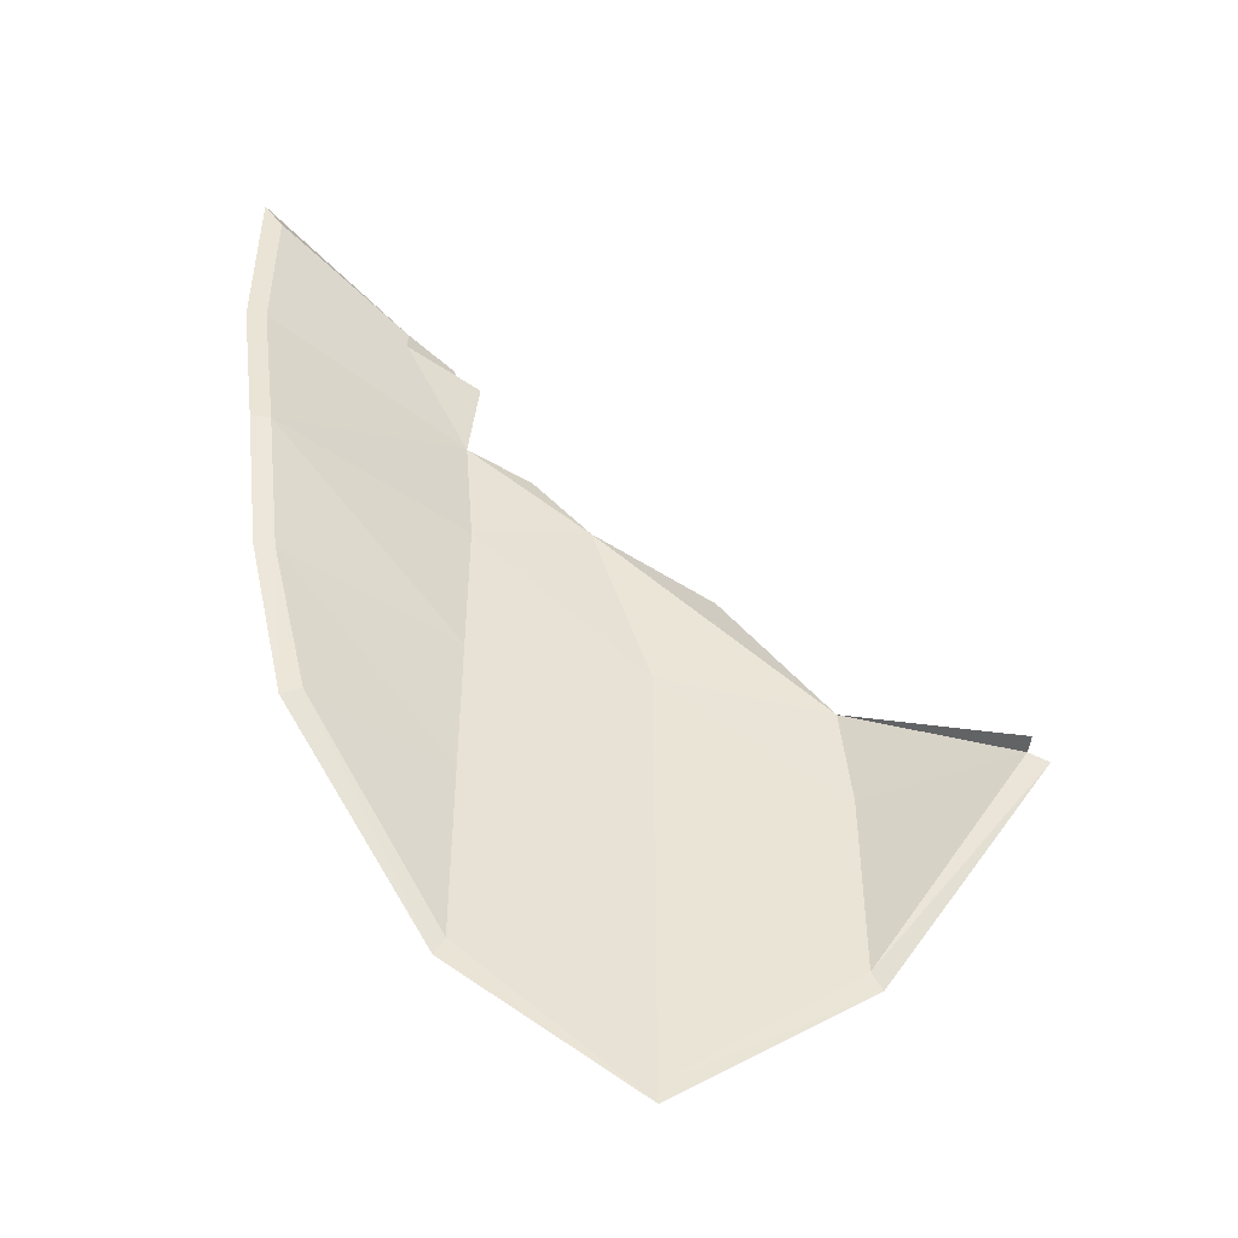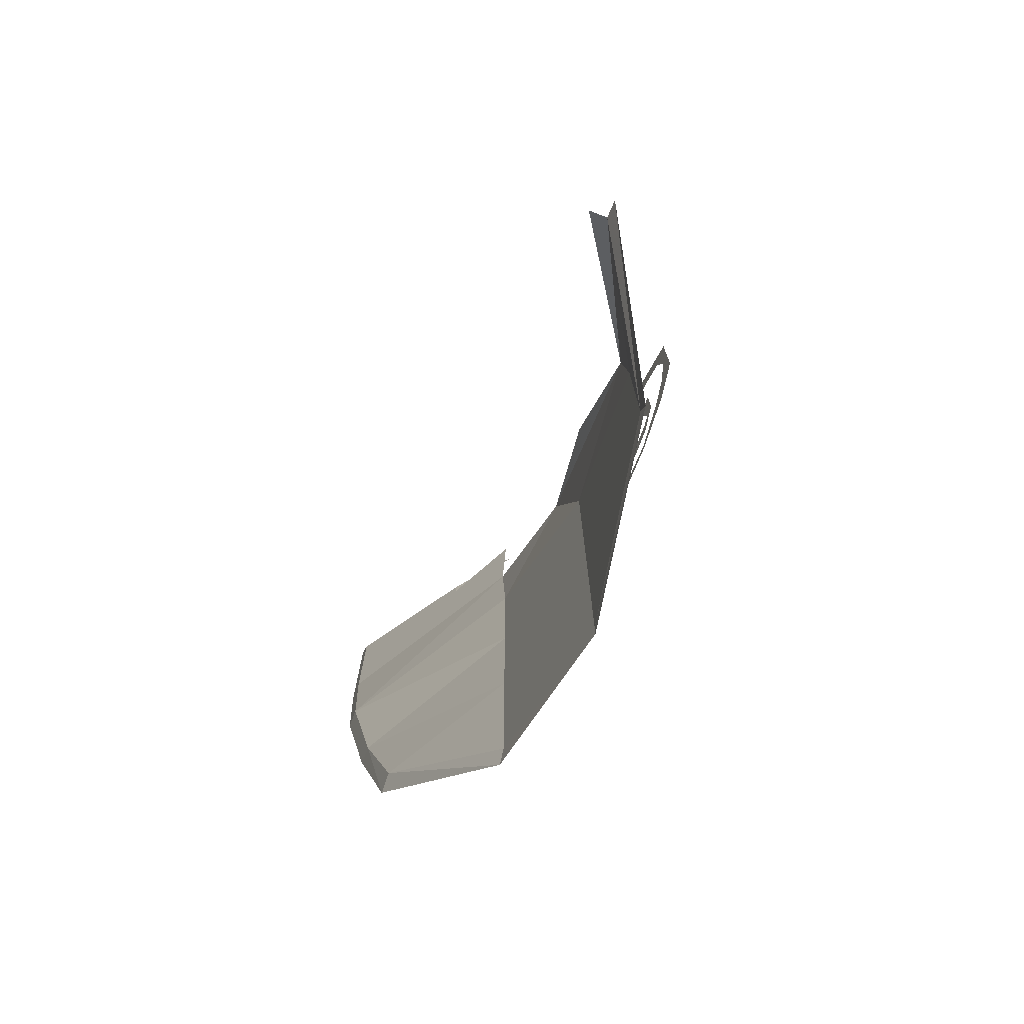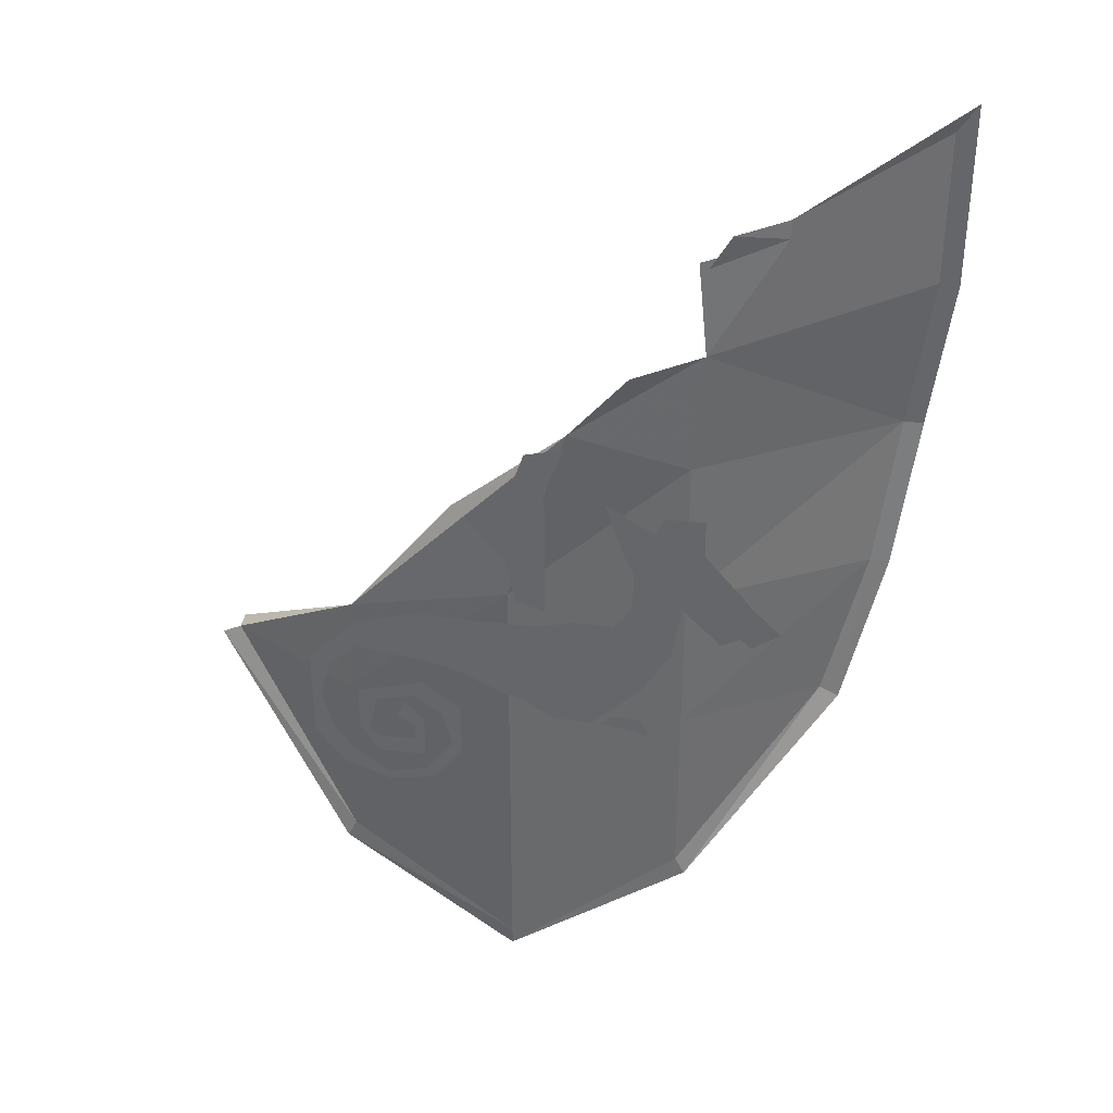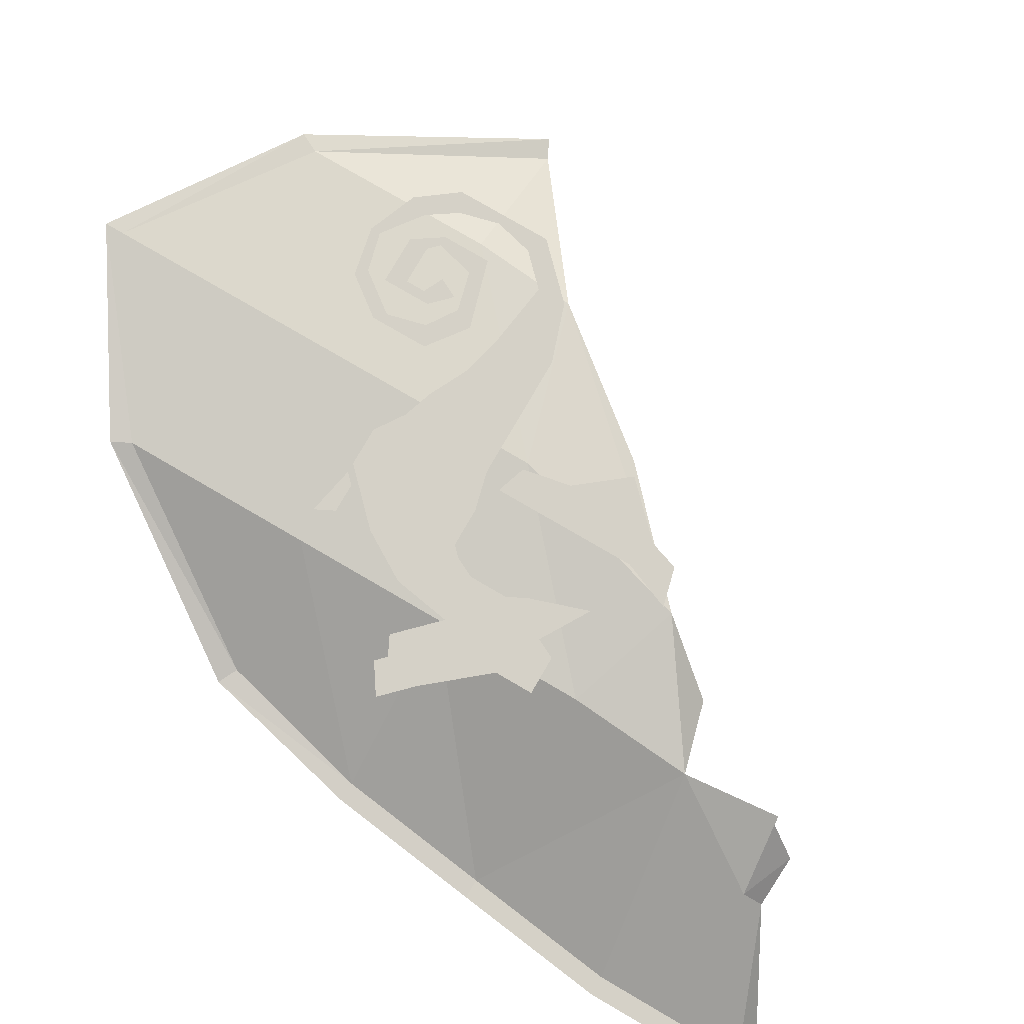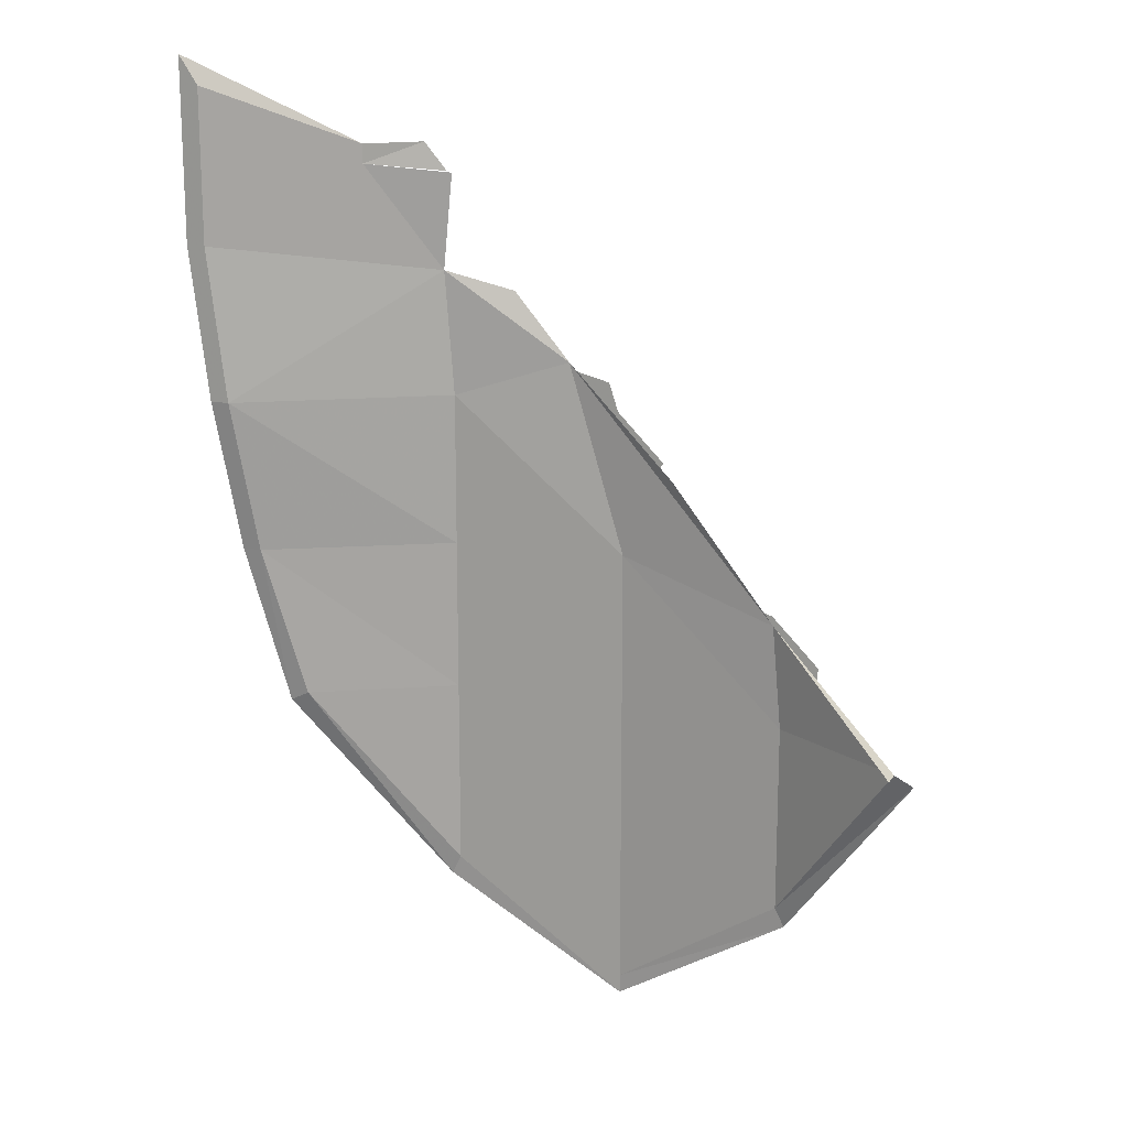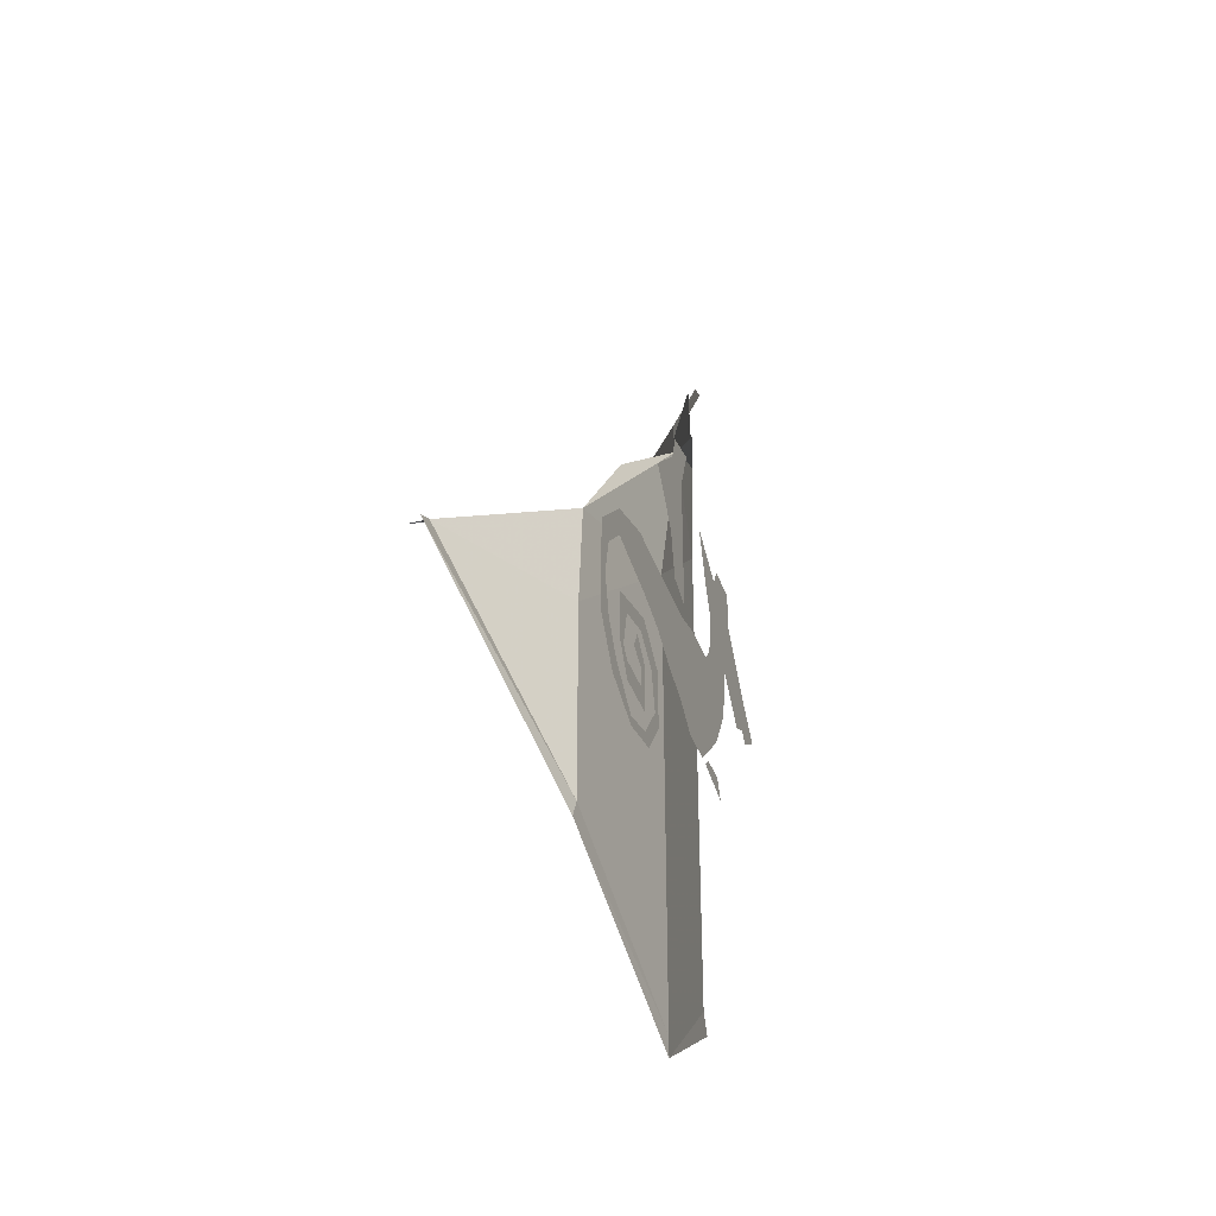
<metadata>
{"format":"obj","ext":"obj","renderer":"f3d","projection":"perspective","resolution":1024,"background":"white","views":[{"elev":-47.8,"azim":-7.1,"up":"+Z"},{"elev":-75.9,"azim":69.0,"up":"+Z"},{"elev":36.7,"azim":-170.6,"up":"+Z"},{"elev":78.8,"azim":-59.8,"up":"+Y"},{"elev":16.9,"azim":21.7,"up":"+Z"},{"elev":-37.6,"azim":107.9,"up":"+Z"}]}
</metadata>
<code>
v 0.1406 0.1094 -0.2812
v 0.1484 0.1094 -0.2969
v 0.2656 0.04688 -0.1328
v 0.25 0.04688 -0.125
v 0.1406 0.1094 -0.125
v 0 0.125 -0.125
v 0 0.125 -0.2812
v 0 0.125 -0.375
v 0 0.125 -0.3906
v -0.1406 0.1094 -0.2812
v -0.1484 0.1094 -0.2969
v -0.25 0.04688 -0.125
v -0.2656 0.04688 -0.1328
v -0.2812 0.03125 0
v -0.2969 0.03125 0
v -0.2969 0.01562 0.125
v -0.3125 0.01562 0.125
v -0.3125 0.01562 0.25
v -0.3281 0.01562 0.25
v -0.3125 0.01562 0.375
v -0.3281 0.01562 0.3984
v -0.2031 0.07812 0.3281
v -0.2031 0.07812 0.3125
v -0.1641 0.1094 0.3281
v -0.1484 0.1172 0.3047
v -0.04688 0.125 0.1562
v 0 0.125 0
v 0.1328 0.1094 -0.03906
v 0.04688 0.1094 0.07031
v 0.25 0.03125 -0.125
v -0.1484 0.1094 0.2266
v -0.1406 0.1094 0.3047
v -0.1406 0.1094 0.125
v -0.09375 0.125 0.2109
v -0.1406 0.1094 0
v -0.1406 0.1094 -0.125
v 0.07031 0.1328 -0.1719
v 0.07812 0.1328 -0.1562
v 0.07812 0.1328 -0.1406
v 0.07031 0.1328 -0.1328
v 0.09375 0.1328 -0.1328
v 0.08594 0.1328 -0.1172
v 0 0.1328 -0.02344
v -0.02344 0.1328 -0.02344
v -0.01562 0.1328 -0.1016
v 0.007812 0.1328 -0.09375
v 0.03906 0.1328 -0.02344
v 0.03906 0.1328 -0.07812
v 0.07031 0.1328 -0.07031
v 0.07812 0.1328 -0.02344
v 0.125 0.1328 -0.0625
v 0.125 0.1328 -0.03906
v 0.1484 0.1328 -0.08594
v 0.1641 0.1328 -0.07812
v 0.1641 0.1328 -0.1172
v 0.1562 0.1328 -0.1172
v 0.1641 0.1328 -0.1562
v 0.1484 0.1328 -0.1484
v 0.1328 0.1328 -0.1719
v 0.1406 0.1328 -0.1875
v 0.1016 0.1328 -0.1953
v 0.1016 0.1328 -0.2031
v 0.07031 0.1328 -0.1875
v 0.0625 0.1328 -0.1953
v 0.04688 0.1328 -0.1562
v 0.03906 0.1328 -0.1641
v 0.05469 0.1328 -0.125
v 0.03906 0.1328 -0.1172
v 0.07812 0.1328 -0.1094
v 0.07031 0.1328 -0.09375
v 0.1094 0.1328 -0.1172
v 0.125 0.1328 -0.1094
v 0.1172 0.1328 -0.1484
v 0.125 0.1328 -0.1484
v 0.1094 0.1328 -0.1562
v 0.1094 0.1328 -0.1719
v -0.05469 0.1328 -0.01562
v -0.03906 0.1328 -0.1172
v -0.08594 0.1328 -0.01562
v -0.07031 0.1328 -0.1172
v -0.1094 0.1328 -0.07812
v -0.09375 0.1328 -0.007812
v -0.1016 0.1328 0.007812
v -0.1328 0.1328 -0.03906
v -0.1016 0.1328 0.03906
v -0.1406 0.1328 0.007812
v -0.1172 0.1328 0.07812
v -0.1562 0.1328 0.0625
v -0.1953 0.1328 0.01562
v -0.1875 0.1328 -0.01562
v -0.1719 0.1328 -0.02344
v -0.1562 0.1328 -0.007812
v -0.07812 0.1328 -0.1172
v -0.08594 0.1328 -0.1094
v -0.1094 0.1328 -0.1094
v -0.1172 0.1328 -0.125
v -0.125 0.1328 0.09375
v -0.1562 0.1328 0.09375
v -0.09375 0.1328 0.05469
v -0.07812 0.1328 0.1016
v -0.2188 0.1328 -0.007812
v -0.1953 0.1328 -0.02344
v -0.03125 0.1328 -0.007812
v -0.007812 0.1328 0
v 0 0.1328 0.03906
v -0.03125 0.1328 0.03906
v 0.03125 0.1328 0.07812
v -0.03125 0.1328 0.07031
v -0.007812 0.1328 0.1172
v -0.03125 0.1328 0.1094
v -0.01562 0.1328 0.1406
v -0.04688 0.1328 0.1484
f 1 2 3
f 1 3 4
f 1 4 5
f 1 5 6
f 1 6 7
f 1 7 8
f 1 8 2
f 2 8 9
f 9 8 10
f 9 10 11
f 11 10 12
f 11 12 13
f 13 12 14
f 13 14 15
f 15 14 16
f 15 16 17
f 17 16 18
f 17 18 19
f 19 18 20
f 19 20 21
f 21 20 22
f 22 20 23
f 22 23 24
f 24 23 25
f 26 27 28
f 26 28 29
f 28 5 4
f 28 4 30
f 23 31 32
f 31 23 18
f 31 18 16
f 31 16 33
f 31 33 26
f 31 26 34
f 23 20 18
f 16 14 35
f 16 35 33
f 33 35 27
f 33 27 26
f 35 36 6
f 35 6 27
f 27 6 5
f 27 5 28
f 14 12 36
f 14 36 35
f 36 10 7
f 36 7 6
f 12 10 36
f 10 8 7
f 37 38 39
f 37 39 40
f 40 39 41
f 40 41 42
f 43 44 45
f 43 45 46
f 43 46 47
f 47 46 48
f 47 48 49
f 47 49 50
f 50 49 51
f 50 51 52
f 52 51 53
f 52 53 54
f 54 53 55
f 55 53 56
f 55 56 57
f 57 56 58
f 57 58 59
f 57 59 60
f 60 59 61
f 60 61 62
f 62 61 63
f 62 63 64
f 64 63 65
f 64 65 66
f 66 65 67
f 66 67 68
f 68 67 69
f 68 69 70
f 70 69 71
f 70 71 72
f 72 71 73
f 72 73 74
f 74 73 75
f 74 75 76
f 76 75 38
f 76 38 37
f 45 44 77
f 45 77 78
f 78 77 79
f 78 79 80
f 80 79 81
f 81 79 82
f 81 82 83
f 81 83 84
f 84 83 85
f 84 85 86
f 86 85 87
f 86 87 88
f 86 88 89
f 86 89 90
f 86 90 91
f 86 91 92
f 93 94 95
f 93 95 96
f 88 87 97
f 88 97 98
f 87 85 99
f 87 99 100
f 101 102 90
f 101 90 89
f 103 104 105
f 103 105 106
f 106 105 107
f 106 107 108
f 108 107 109
f 108 109 110
f 110 109 111
f 110 111 112

</code>
